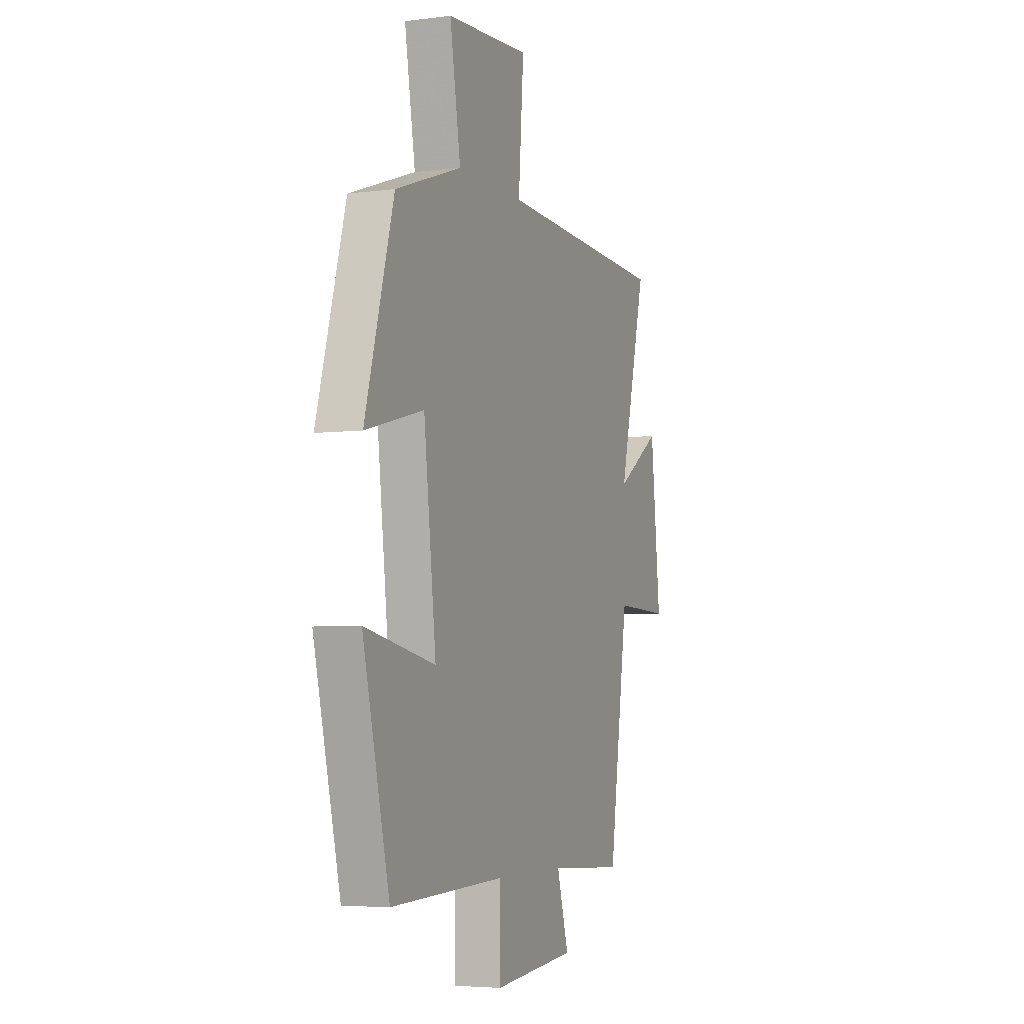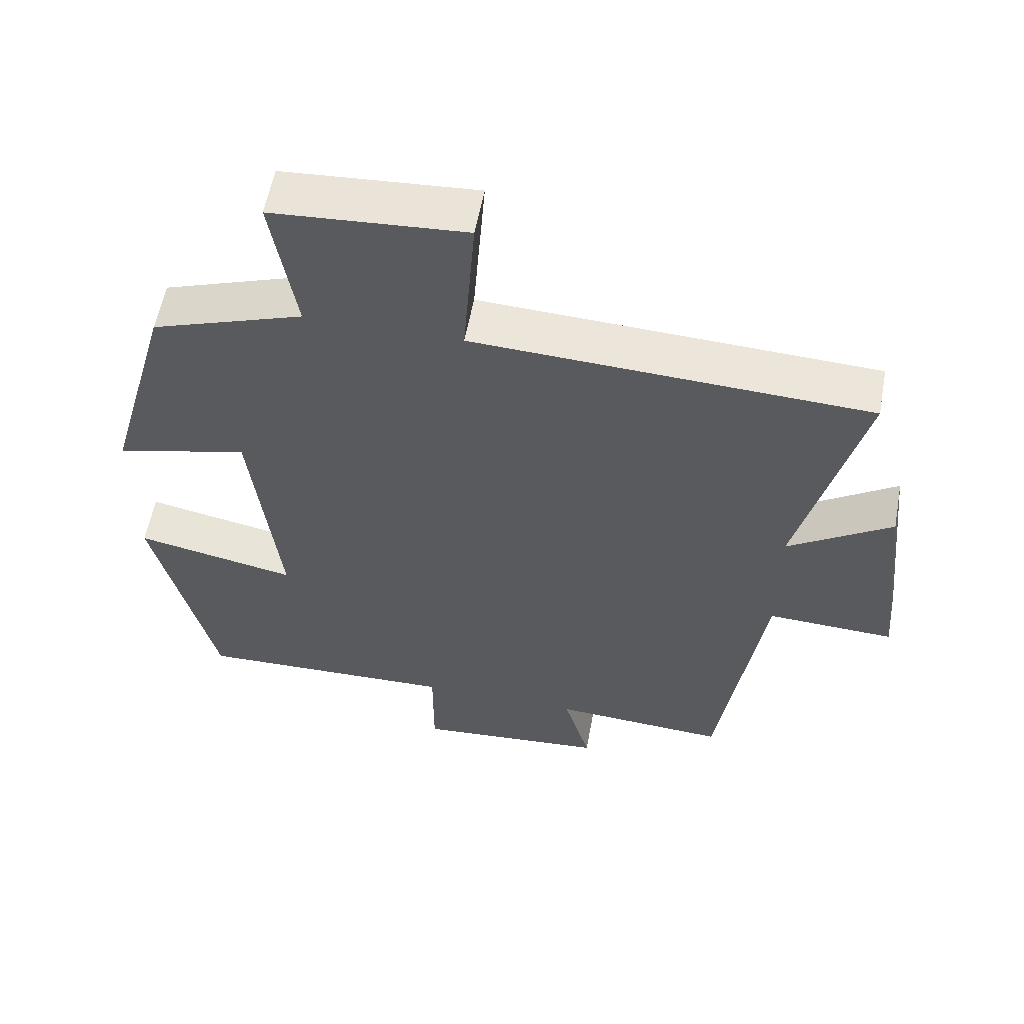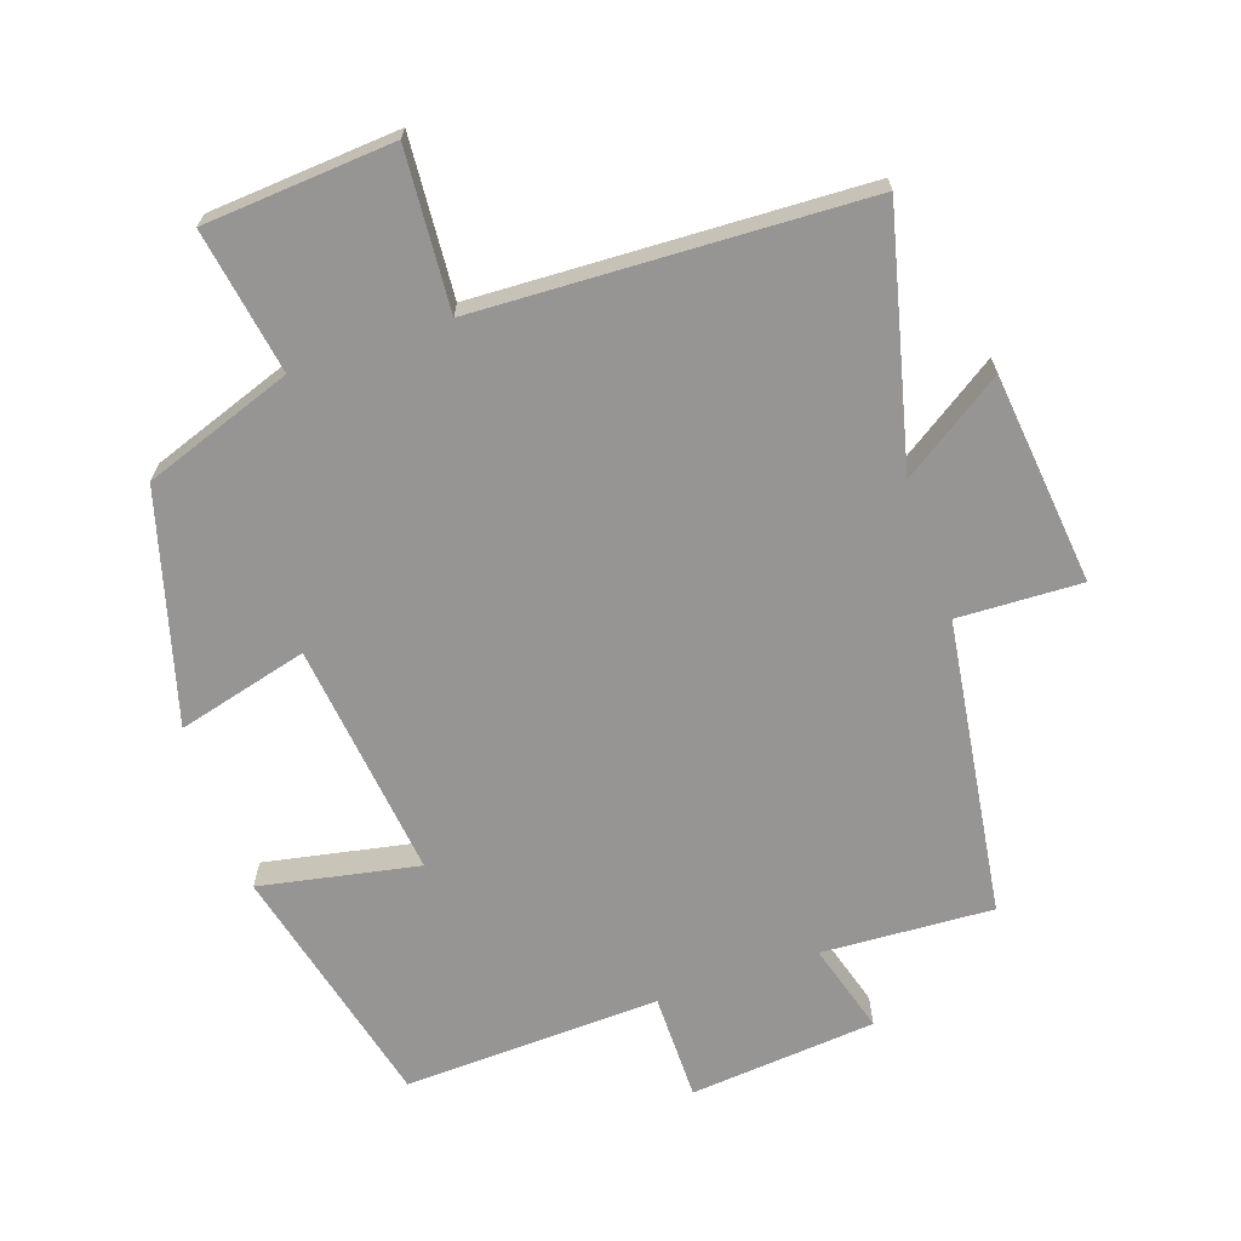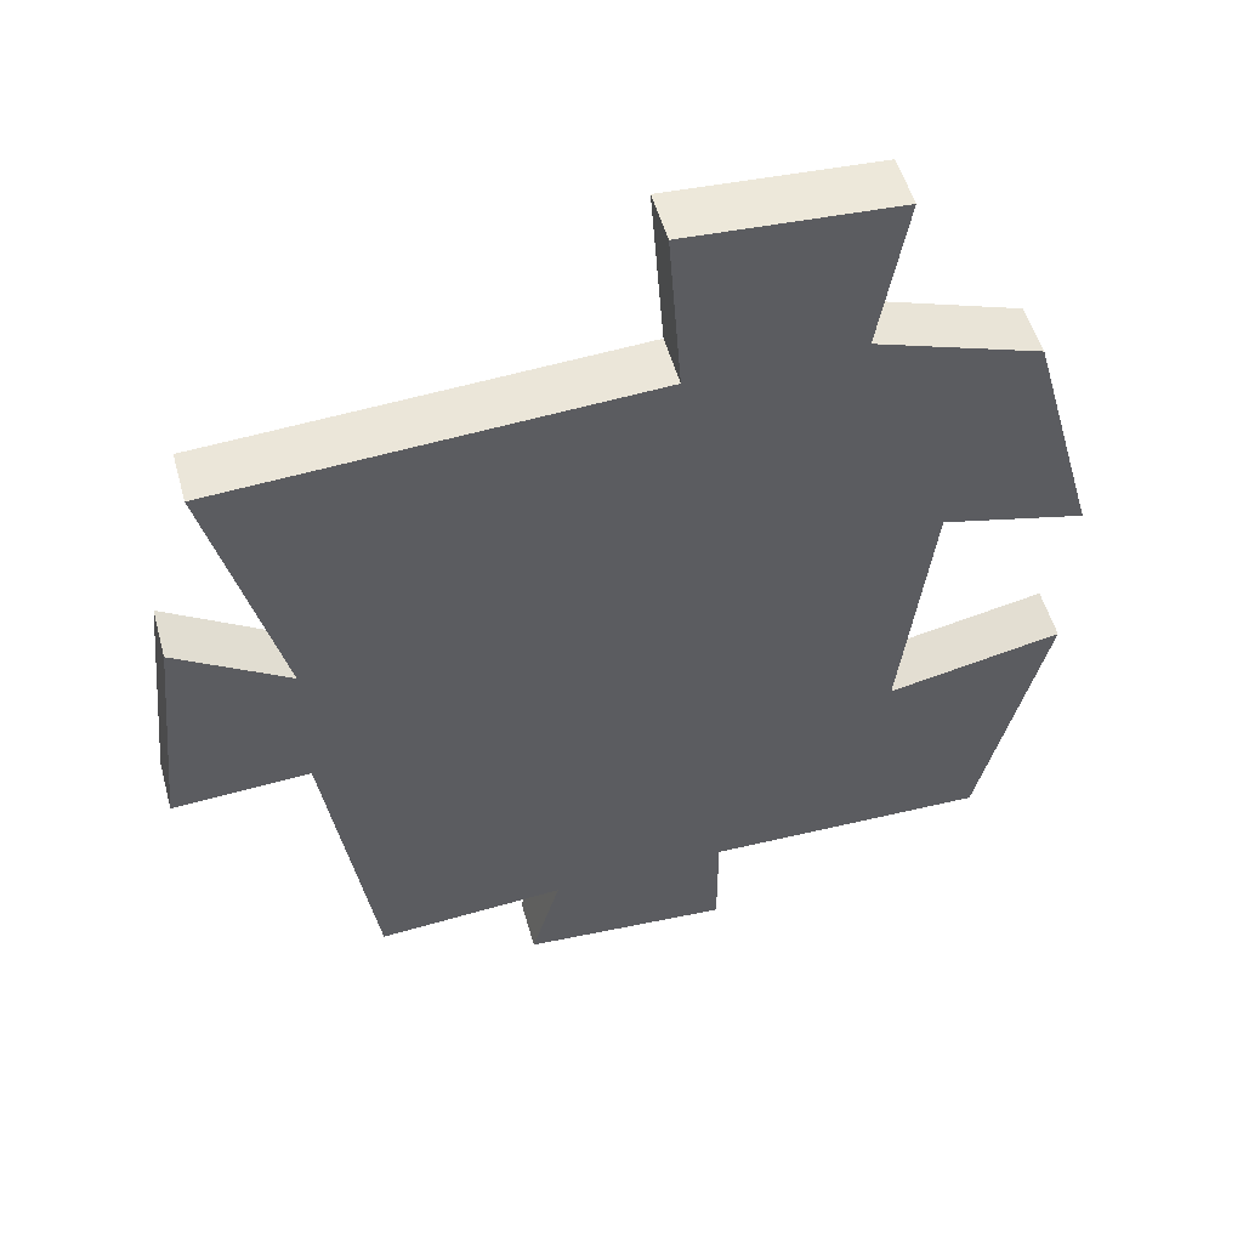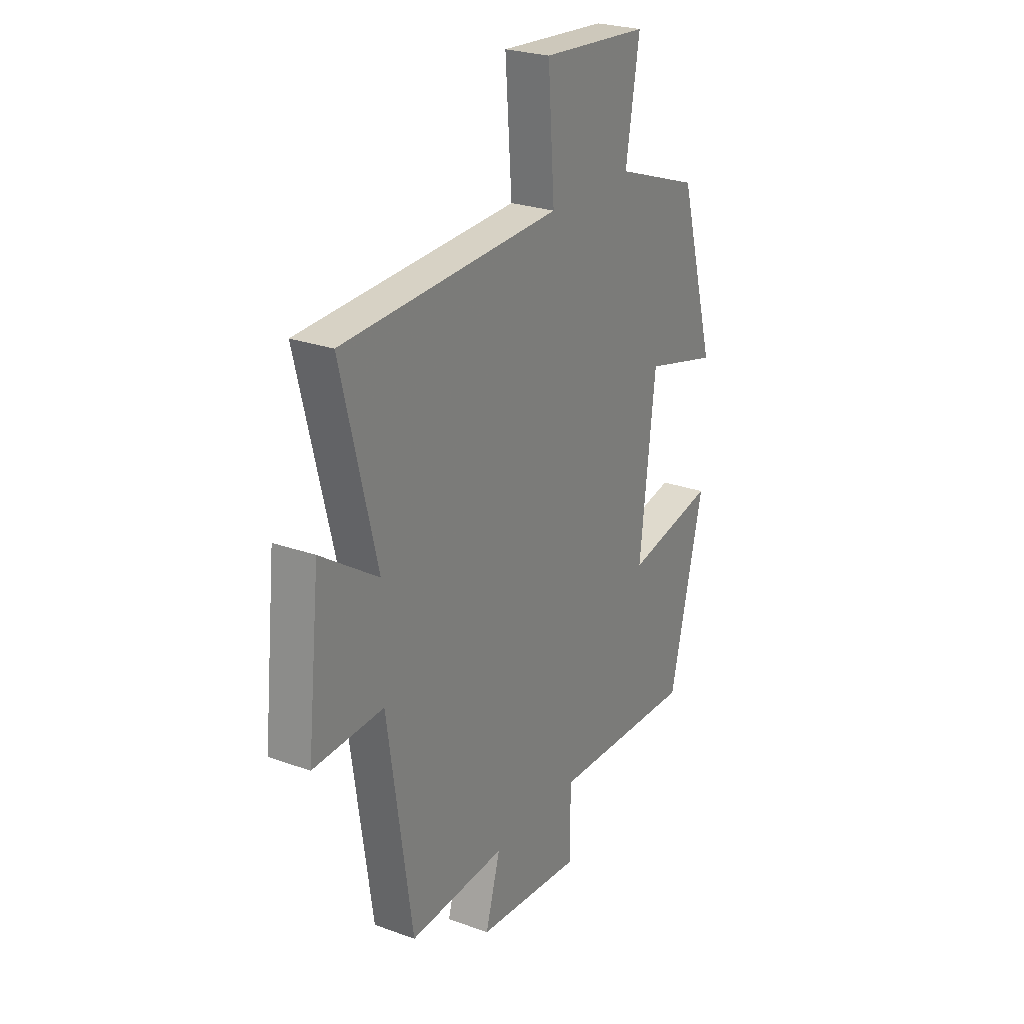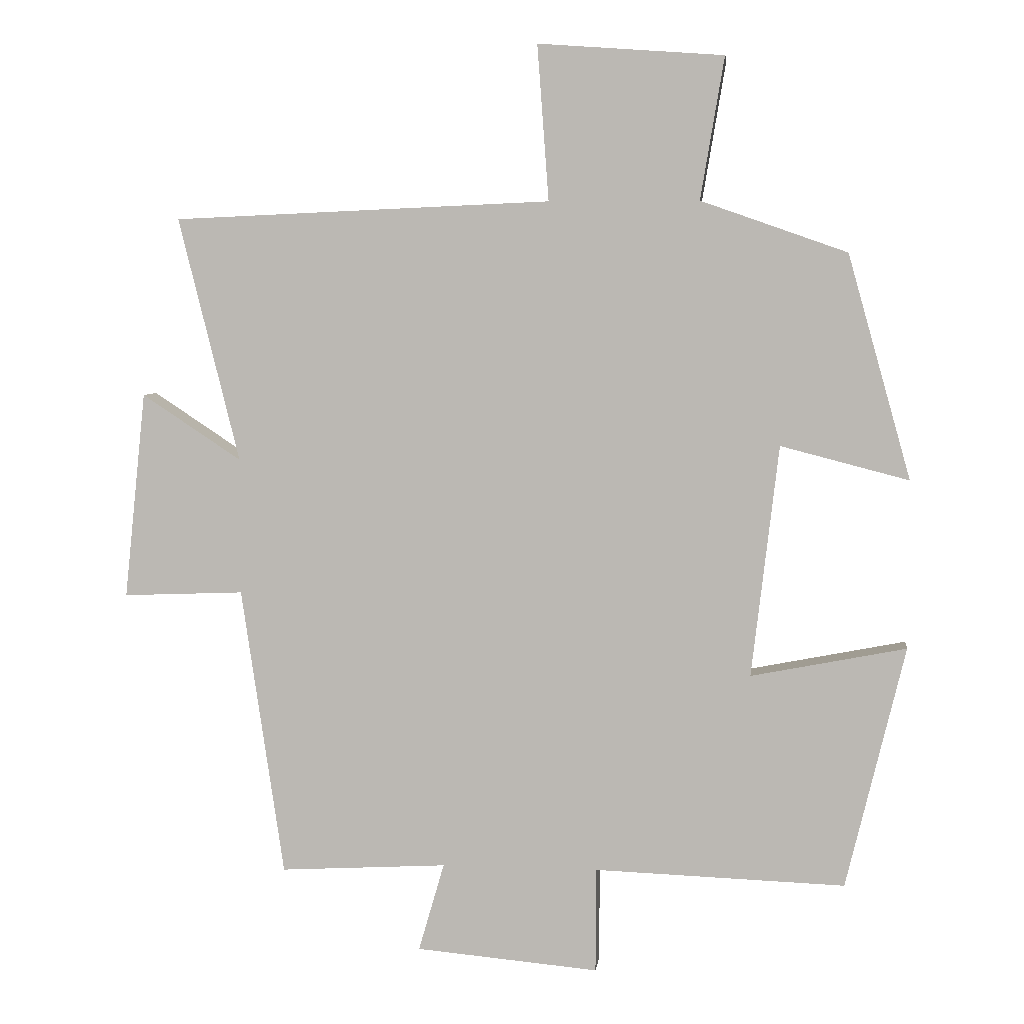
<metadata>
{"format":"obj","ext":"obj","renderer":"f3d","projection":"perspective","resolution":1024,"background":"white","views":[{"elev":-4.9,"azim":-67.9,"up":"+Z"},{"elev":57.5,"azim":10.5,"up":"+Z"},{"elev":-67.6,"azim":19.0,"up":"+Y"},{"elev":53.1,"azim":164.5,"up":"+Z"},{"elev":25.3,"azim":120.3,"up":"+Z"},{"elev":5.3,"azim":-173.1,"up":"+Z"}]}
</metadata>
<code>
v -0.413 0.07 -0.513
v -0.5 0.07 -0.155
v -0.271 0.07 -0.2
v -0.311 0.07 0.142
v -0.5 0.07 0.093
v -0.407 0.07 0.424
v -0.191 0.07 0.5
v -0.226 0.07 0.709
v 0.048 0.07 0.729
v 0.031 0.07 0.5
v 0.59 0.07 0.476
v 0.5 0.07 0.115
v 0.647 0.07 0.212
v 0.679 0.07 -0.094
v 0.5 0.07 -0.087
v 0.437 0.07 -0.514
v 0.19 0.07 -0.5
v 0.228 0.07 -0.631
v -0.042 0.07 -0.655
v -0.042 0.07 -0.5
v -0.413 0 -0.513
v -0.5 0 -0.155
v -0.271 0 -0.2
v -0.311 0 0.142
v -0.5 0 0.093
v -0.407 0 0.424
v -0.191 0 0.5
v -0.226 0 0.709
v 0.048 0 0.729
v 0.031 0 0.5
v 0.59 0 0.476
v 0.5 0 0.115
v 0.647 0 0.212
v 0.679 0 -0.094
v 0.5 0 -0.087
v 0.437 0 -0.514
v 0.19 0 -0.5
v 0.228 0 -0.631
v -0.042 0 -0.655
v -0.042 0 -0.5
f 17 18 19 20
f 15 16 17
f 15 17 20
f 12 13 14 15
f 12 15 20 1
f 10 11 12
f 7 8 9 10
f 4 5 6 7
f 3 4 7 10
f 1 2 3
f 12 1 3
f 3 10 12
f 40 39 38 37
f 37 36 35
f 40 37 35
f 35 34 33 32
f 21 40 35 32
f 32 31 30
f 30 29 28 27
f 27 26 25 24
f 30 27 24 23
f 23 22 21
f 23 21 32
f 32 30 23
f 1 21 22 2
f 2 22 23 3
f 3 23 24 4
f 4 24 25 5
f 5 25 26 6
f 6 26 27 7
f 7 27 28 8
f 8 28 29 9
f 9 29 30 10
f 10 30 31 11
f 11 31 32 12
f 12 32 33 13
f 13 33 34 14
f 14 34 35 15
f 15 35 36 16
f 16 36 37 17
f 17 37 38 18
f 18 38 39 19
f 19 39 40 20
f 20 40 21 1

</code>
